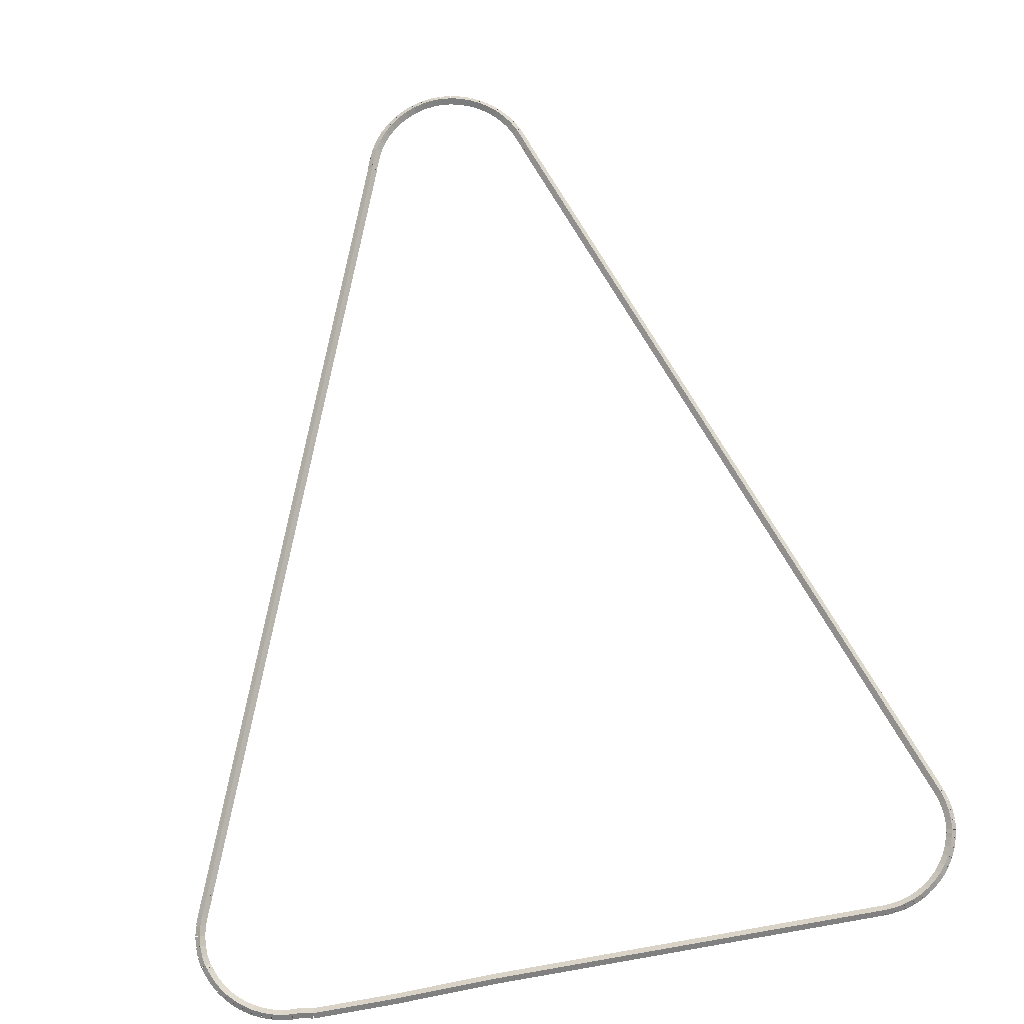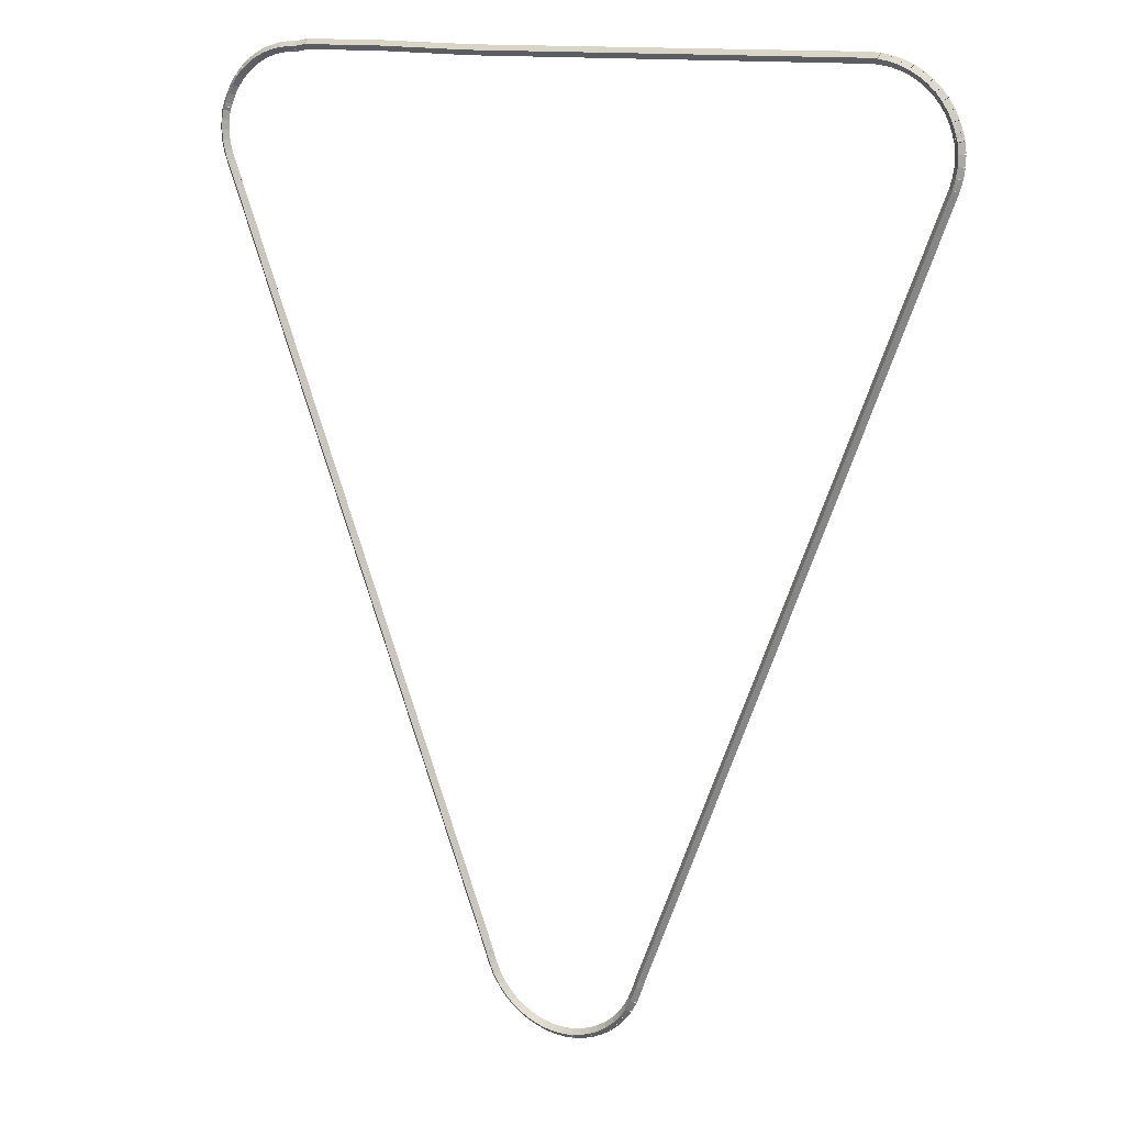
<metadata>
{"format":"obj","ext":"obj","renderer":"f3d","projection":"perspective","resolution":1024,"background":"white","views":[{"elev":75.8,"azim":170.2,"up":"+Z"},{"elev":13.3,"azim":-149.4,"up":"+Y"}]}
</metadata>
<code>
g boudary_original_304_0
v -48.86 6.107 27.28
v -48.95 6.075 27.18
v -48.86 6.107 27.08
v -48.76 6.138 27.18
v -48.9 6.241 27.28
v -49 6.21 27.18
v -48.9 6.241 27.08
v -48.81 6.272 27.18
f 1 2 3 4
f 6 2 1 5
f 5 1 4 8
f 6 5 8 7
f 8 4 3 7
f 7 3 2 6
g boudary_original_304_0
v -48.74 5.805 27.28
v -48.83 5.768 27.18
v -48.74 5.805 27.08
v -48.65 5.841 27.18
v -48.86 6.107 27.28
v -48.95 6.07 27.18
v -48.86 6.107 27.08
v -48.76 6.143 27.18
f 9 10 11 12
f 14 10 9 13
f 13 9 12 16
f 14 13 16 15
f 16 12 11 15
f 15 11 10 14
g boudary_original_304_0
v -48.64 5.612 27.28
v -48.72 5.565 27.18
v -48.64 5.612 27.08
v -48.55 5.66 27.18
v -48.74 5.805 27.28
v -48.83 5.757 27.18
v -48.74 5.805 27.08
v -48.65 5.852 27.18
f 17 18 19 20
f 22 18 17 21
f 21 17 20 24
f 22 21 24 23
f 24 20 19 23
f 23 19 18 22
g boudary_original_304_0
v -48.51 5.437 27.28
v -48.59 5.379 27.18
v -48.51 5.437 27.08
v -48.43 5.496 27.18
v -48.64 5.612 27.28
v -48.72 5.554 27.18
v -48.64 5.612 27.08
v -48.56 5.671 27.18
f 25 26 27 28
f 30 26 25 29
f 29 25 28 32
f 30 29 32 31
f 32 28 27 31
f 31 27 26 30
g boudary_original_304_0
v -48.36 5.281 27.28
v -48.44 5.212 27.18
v -48.36 5.281 27.08
v -48.29 5.349 27.18
v -48.51 5.437 27.28
v -48.58 5.369 27.18
v -48.51 5.437 27.08
v -48.44 5.505 27.18
f 33 34 35 36
f 38 34 33 37
f 37 33 36 40
f 38 37 40 39
f 40 36 35 39
f 39 35 34 38
g boudary_original_304_0
v -48.2 5.144 27.28
v -48.26 5.067 27.18
v -48.2 5.144 27.08
v -48.14 5.22 27.18
v -48.36 5.281 27.28
v -48.43 5.204 27.18
v -48.36 5.281 27.08
v -48.3 5.357 27.18
f 41 42 43 44
f 46 42 41 45
f 45 41 44 48
f 46 45 48 47
f 48 44 43 47
f 47 43 42 46
g boudary_original_304_0
v -48.02 5.028 27.28
v -48.08 4.944 27.18
v -48.02 5.028 27.08
v -47.97 5.112 27.18
v -48.2 5.144 27.28
v -48.25 5.06 27.18
v -48.2 5.144 27.08
v -48.15 5.228 27.18
f 49 50 51 52
f 54 50 49 53
f 53 49 52 56
f 54 53 56 55
f 56 52 51 55
f 55 51 50 54
g boudary_original_304_0
v -47.83 4.934 27.28
v -47.87 4.844 27.18
v -47.83 4.934 27.08
v -47.79 5.024 27.18
v -48.02 5.028 27.28
v -48.06 4.938 27.18
v -48.02 5.028 27.08
v -47.98 5.118 27.18
f 57 58 59 60
f 62 58 57 61
f 61 57 60 64
f 62 61 64 63
f 64 60 59 63
f 63 59 58 62
g boudary_original_304_0
v -47.63 4.864 27.28
v -47.66 4.77 27.18
v -47.63 4.864 27.08
v -47.6 4.959 27.18
v -47.83 4.934 27.28
v -47.86 4.84 27.18
v -47.83 4.934 27.08
v -47.8 5.029 27.18
f 65 66 67 68
f 70 66 65 69
f 69 65 68 72
f 70 69 72 71
f 72 68 67 71
f 71 67 66 70
g boudary_original_304_0
v -47.42 4.819 27.28
v -47.44 4.721 27.18
v -47.42 4.819 27.08
v -47.4 4.917 27.18
v -47.63 4.864 27.28
v -47.65 4.766 27.18
v -47.63 4.864 27.08
v -47.61 4.962 27.18
f 73 74 75 76
f 78 74 73 77
f 77 73 76 80
f 78 77 80 79
f 80 76 75 79
f 79 75 74 78
g boudary_original_304_0
v -47.21 4.8 27.28
v -47.22 4.7 27.18
v -47.21 4.8 27.08
v -47.2 4.899 27.18
v -47.42 4.819 27.28
v -47.43 4.719 27.18
v -47.42 4.819 27.08
v -47.41 4.919 27.18
f 81 82 83 84
f 86 82 81 85
f 85 81 84 88
f 86 85 88 87
f 88 84 83 87
f 87 83 82 86
g boudary_original_304_0
v -47 4.808 27.28
v -47 4.708 27.18
v -47 4.808 27.08
v -47.01 4.908 27.18
v -47.21 4.8 27.28
v -47.21 4.7 27.18
v -47.21 4.8 27.08
v -47.22 4.9 27.18
f 89 90 91 92
f 94 90 89 93
f 93 89 92 96
f 94 93 96 95
f 96 92 91 95
f 95 91 90 94
g boudary_original_304_0
v -46.79 4.842 27.28
v -46.78 4.744 27.18
v -46.79 4.842 27.08
v -46.81 4.941 27.18
v -47 4.808 27.28
v -46.99 4.709 27.18
v -47 4.808 27.08
v -47.02 4.906 27.18
f 97 98 99 100
f 102 98 97 101
f 101 97 100 104
f 102 101 104 103
f 104 100 99 103
f 103 99 98 102
g boudary_original_304_0
v -46.59 4.902 27.28
v -46.56 4.806 27.18
v -46.59 4.902 27.08
v -46.62 4.998 27.18
v -46.79 4.842 27.28
v -46.77 4.746 27.18
v -46.79 4.842 27.08
v -46.82 4.938 27.18
f 105 106 107 108
f 110 106 105 109
f 109 105 108 112
f 110 109 112 111
f 112 108 107 111
f 111 107 106 110
g boudary_original_304_0
v -46.39 4.986 27.28
v -46.36 4.894 27.18
v -46.39 4.986 27.08
v -46.43 5.078 27.18
v -46.59 4.902 27.28
v -46.55 4.81 27.18
v -46.59 4.902 27.08
v -46.63 4.994 27.18
f 113 114 115 116
f 118 114 113 117
f 117 113 116 120
f 118 117 120 119
f 120 116 115 119
f 119 115 114 118
g boudary_original_304_0
v -46.21 5.093 27.28
v -46.16 5.006 27.18
v -46.21 5.093 27.08
v -46.26 5.179 27.18
v -46.39 4.986 27.28
v -46.34 4.899 27.18
v -46.39 4.986 27.08
v -46.44 5.072 27.18
f 121 122 123 124
f 126 122 121 125
f 125 121 124 128
f 126 125 128 127
f 128 124 123 127
f 127 123 122 126
g boudary_original_304_0
v -46.04 5.221 27.28
v -45.98 5.141 27.18
v -46.04 5.221 27.08
v -46.1 5.301 27.18
v -46.21 5.093 27.28
v -46.15 5.013 27.18
v -46.21 5.093 27.08
v -46.27 5.173 27.18
f 129 130 131 132
f 134 130 129 133
f 133 129 132 136
f 134 133 136 135
f 136 132 131 135
f 135 131 130 134
g boudary_original_304_0
v -45.89 5.369 27.28
v -45.82 5.297 27.18
v -45.89 5.369 27.08
v -45.95 5.441 27.18
v -46.04 5.221 27.28
v -45.97 5.149 27.18
v -46.04 5.221 27.08
v -46.11 5.293 27.18
f 137 138 139 140
f 142 138 137 141
f 141 137 140 144
f 142 141 144 143
f 144 140 139 143
f 143 139 138 142
g boudary_original_304_0
v -45.75 5.537 27.28
v -45.67 5.474 27.18
v -45.75 5.537 27.08
v -45.83 5.6 27.18
v -45.89 5.369 27.28
v -45.81 5.307 27.18
v -45.89 5.369 27.08
v -45.96 5.432 27.18
f 145 146 147 148
f 150 146 145 149
f 149 145 148 152
f 150 149 152 151
f 152 148 147 151
f 151 147 146 150
g boudary_original_304_0
v -45.64 5.722 27.28
v -45.55 5.67 27.18
v -45.64 5.722 27.08
v -45.72 5.775 27.18
v -45.75 5.537 27.28
v -45.66 5.485 27.18
v -45.75 5.537 27.08
v -45.84 5.589 27.18
f 153 154 155 156
f 158 154 153 157
f 157 153 156 160
f 158 157 160 159
f 160 156 155 159
f 159 155 154 158
g boudary_original_304_0
v -45.55 5.924 27.28
v -45.46 5.884 27.18
v -45.55 5.924 27.08
v -45.64 5.964 27.18
v -45.64 5.722 27.28
v -45.55 5.682 27.18
v -45.64 5.722 27.08
v -45.73 5.763 27.18
f 161 162 163 164
f 166 162 161 165
f 165 161 164 168
f 166 165 168 167
f 168 164 163 167
f 167 163 162 166
g boudary_original_304_0
v -45.49 6.076 27.28
v -45.4 6.04 27.18
v -45.49 6.076 27.08
v -45.58 6.111 27.18
v -45.55 5.924 27.28
v -45.45 5.888 27.18
v -45.55 5.924 27.08
v -45.64 5.96 27.18
f 169 170 171 172
f 174 170 169 173
f 173 169 172 176
f 174 173 176 175
f 176 172 171 175
f 175 171 170 174
g boudary_original_304_0
v -45.47 6.154 27.28
v -45.37 6.127 27.18
v -45.47 6.154 27.08
v -45.56 6.181 27.18
v -45.49 6.076 27.28
v -45.39 6.049 27.18
v -45.49 6.076 27.08
v -45.59 6.103 27.18
f 177 178 179 180
f 182 178 177 181
f 181 177 180 184
f 182 181 184 183
f 184 180 179 183
f 183 179 178 182
g boudary_original_304_0
v -44 9.998 27.28
v -43.9 9.962 27.18
v -44 9.998 27.08
v -44.09 10.03 27.18
v -45.47 6.154 27.28
v -45.37 6.118 27.18
v -45.47 6.154 27.08
v -45.56 6.189 27.18
f 185 186 187 188
f 190 186 185 189
f 189 185 188 192
f 190 189 192 191
f 192 188 187 191
f 191 187 186 190
g boudary_original_304_0
v -39.73 21.15 27.28
v -39.64 21.11 27.18
v -39.73 21.15 27.08
v -39.82 21.18 27.18
v -44 9.998 27.28
v -43.9 9.962 27.18
v -44 9.998 27.08
v -44.09 10.03 27.18
f 193 194 195 196
f 198 194 193 197
f 197 193 196 200
f 198 197 200 199
f 200 196 195 199
f 199 195 194 198
g boudary_original_304_0
v -39.58 21.54 27.28
v -39.48 21.51 27.18
v -39.58 21.54 27.08
v -39.67 21.58 27.18
v -39.73 21.15 27.28
v -39.64 21.11 27.18
v -39.73 21.15 27.08
v -39.82 21.18 27.18
f 201 202 203 204
f 206 202 201 205
f 205 201 204 208
f 206 205 208 207
f 208 204 203 207
f 207 203 202 206
g boudary_original_304_0
v -39.51 21.74 27.28
v -39.42 21.71 27.18
v -39.51 21.74 27.08
v -39.6 21.77 27.18
v -39.58 21.54 27.28
v -39.48 21.51 27.18
v -39.58 21.54 27.08
v -39.67 21.57 27.18
f 209 210 211 212
f 214 210 209 213
f 213 209 212 216
f 214 213 216 215
f 216 212 211 215
f 215 211 210 214
g boudary_original_304_0
v -39.47 21.94 27.28
v -39.37 21.92 27.18
v -39.47 21.94 27.08
v -39.57 21.96 27.18
v -39.51 21.74 27.28
v -39.41 21.72 27.18
v -39.51 21.74 27.08
v -39.61 21.76 27.18
f 217 218 219 220
f 222 218 217 221
f 221 217 220 224
f 222 221 224 223
f 224 220 219 223
f 223 219 218 222
g boudary_original_304_0
v -39.45 22.14 27.28
v -39.35 22.13 27.18
v -39.45 22.14 27.08
v -39.55 22.15 27.18
v -39.47 21.94 27.28
v -39.37 21.93 27.18
v -39.47 21.94 27.08
v -39.57 21.95 27.18
f 225 226 227 228
f 230 226 225 229
f 229 225 228 232
f 230 229 232 231
f 232 228 227 231
f 231 227 226 230
g boudary_original_304_0
v -39.46 22.34 27.28
v -39.36 22.35 27.18
v -39.46 22.34 27.08
v -39.56 22.34 27.18
v -39.45 22.14 27.28
v -39.35 22.15 27.18
v -39.45 22.14 27.08
v -39.55 22.14 27.18
f 233 234 235 236
f 238 234 233 237
f 237 233 236 240
f 238 237 240 239
f 240 236 235 239
f 239 235 234 238
g boudary_original_304_0
v -39.5 22.54 27.28
v -39.4 22.55 27.18
v -39.5 22.54 27.08
v -39.6 22.52 27.18
v -39.46 22.34 27.28
v -39.36 22.36 27.18
v -39.46 22.34 27.08
v -39.56 22.33 27.18
f 241 242 243 244
f 246 242 241 245
f 245 241 244 248
f 246 245 248 247
f 248 244 243 247
f 247 243 242 246
g boudary_original_304_0
v -39.53 22.61 27.28
v -39.44 22.65 27.18
v -39.53 22.61 27.08
v -39.62 22.56 27.18
v -39.5 22.54 27.28
v -39.41 22.58 27.18
v -39.5 22.54 27.08
v -39.59 22.49 27.18
f 249 250 251 252
f 254 250 249 253
f 253 249 252 256
f 254 253 256 255
f 256 252 251 255
f 255 251 250 254
g boudary_original_304_0
v -39.55 22.68 27.28
v -39.46 22.71 27.18
v -39.55 22.68 27.08
v -39.65 22.65 27.18
v -39.53 22.61 27.28
v -39.44 22.63 27.18
v -39.53 22.61 27.08
v -39.63 22.58 27.18
f 257 258 259 260
f 262 258 257 261
f 261 257 260 264
f 262 261 264 263
f 264 260 259 263
f 263 259 258 262
g boudary_original_304_0
v -39.63 22.86 27.28
v -39.54 22.9 27.18
v -39.63 22.86 27.08
v -39.72 22.82 27.18
v -39.55 22.68 27.28
v -39.46 22.72 27.18
v -39.55 22.68 27.08
v -39.65 22.64 27.18
f 265 266 267 268
f 270 266 265 269
f 269 265 268 272
f 270 269 272 271
f 272 268 267 271
f 271 267 266 270
g boudary_original_304_0
v -39.73 23.03 27.28
v -39.65 23.08 27.18
v -39.73 23.03 27.08
v -39.82 22.98 27.18
v -39.63 22.86 27.28
v -39.55 22.91 27.18
v -39.63 22.86 27.08
v -39.72 22.81 27.18
f 273 274 275 276
f 278 274 273 277
f 277 273 276 280
f 278 277 280 279
f 280 276 275 279
f 279 275 274 278
g boudary_original_304_0
v -39.85 23.19 27.28
v -39.77 23.25 27.18
v -39.85 23.19 27.08
v -39.93 23.12 27.18
v -39.73 23.03 27.28
v -39.65 23.09 27.18
v -39.73 23.03 27.08
v -39.81 22.97 27.18
f 281 282 283 284
f 286 282 281 285
f 285 281 284 288
f 286 285 288 287
f 288 284 283 287
f 287 283 282 286
g boudary_original_304_0
v -39.99 23.33 27.28
v -39.92 23.4 27.18
v -39.99 23.33 27.08
v -40.06 23.26 27.18
v -39.85 23.19 27.28
v -39.78 23.25 27.18
v -39.85 23.19 27.08
v -39.92 23.12 27.18
f 289 290 291 292
f 294 290 289 293
f 293 289 292 296
f 294 293 296 295
f 296 292 291 295
f 295 291 290 294
g boudary_original_304_0
v -40.14 23.45 27.28
v -40.08 23.53 27.18
v -40.14 23.45 27.08
v -40.2 23.37 27.18
v -39.99 23.33 27.28
v -39.92 23.4 27.18
v -39.99 23.33 27.08
v -40.05 23.25 27.18
f 297 298 299 300
f 302 298 297 301
f 301 297 300 304
f 302 301 304 303
f 304 300 299 303
f 303 299 298 302
g boudary_original_304_0
v -40.31 23.56 27.28
v -40.25 23.64 27.18
v -40.31 23.56 27.08
v -40.36 23.47 27.18
v -40.14 23.45 27.28
v -40.09 23.53 27.18
v -40.14 23.45 27.08
v -40.19 23.37 27.18
f 305 306 307 308
f 310 306 305 309
f 309 305 308 312
f 310 309 312 311
f 312 308 307 311
f 311 307 306 310
g boudary_original_304_0
v -40.49 23.64 27.28
v -40.44 23.73 27.18
v -40.49 23.64 27.08
v -40.53 23.55 27.18
v -40.31 23.56 27.28
v -40.26 23.65 27.18
v -40.31 23.56 27.08
v -40.35 23.47 27.18
f 313 314 315 316
f 318 314 313 317
f 317 313 316 320
f 318 317 320 319
f 320 316 315 319
f 319 315 314 318
g boudary_original_304_0
v -40.68 23.71 27.28
v -40.64 23.8 27.18
v -40.68 23.71 27.08
v -40.71 23.62 27.18
v -40.49 23.64 27.28
v -40.45 23.74 27.18
v -40.49 23.64 27.08
v -40.52 23.55 27.18
f 321 322 323 324
f 326 322 321 325
f 325 321 324 328
f 326 325 328 327
f 328 324 323 327
f 327 323 322 326
g boudary_original_304_0
v -40.87 23.75 27.28
v -40.85 23.85 27.18
v -40.87 23.75 27.08
v -40.9 23.66 27.18
v -40.68 23.71 27.28
v -40.65 23.81 27.18
v -40.68 23.71 27.08
v -40.7 23.61 27.18
f 329 330 331 332
f 334 330 329 333
f 333 329 332 336
f 334 333 336 335
f 336 332 331 335
f 335 331 330 334
g boudary_original_304_0
v -41.08 23.78 27.28
v -41.06 23.88 27.18
v -41.08 23.78 27.08
v -41.09 23.68 27.18
v -40.87 23.75 27.28
v -40.86 23.85 27.18
v -40.87 23.75 27.08
v -40.88 23.66 27.18
f 337 338 339 340
f 342 338 337 341
f 341 337 340 344
f 342 341 344 343
f 344 340 339 343
f 343 339 338 342
g boudary_original_304_0
v -41.23 23.78 27.28
v -41.23 23.88 27.18
v -41.23 23.78 27.08
v -41.23 23.68 27.18
v -41.08 23.78 27.28
v -41.08 23.88 27.18
v -41.08 23.78 27.08
v -41.08 23.68 27.18
f 345 346 347 348
f 350 346 345 349
f 349 345 348 352
f 350 349 352 351
f 352 348 347 351
f 351 347 346 350
g boudary_original_304_0
v -41.49 23.83 27.28
v -41.47 23.93 27.18
v -41.49 23.83 27.08
v -41.51 23.73 27.18
v -41.23 23.78 27.28
v -41.21 23.88 27.18
v -41.23 23.78 27.08
v -41.25 23.68 27.18
f 353 354 355 356
f 358 354 353 357
f 357 353 356 360
f 358 357 360 359
f 360 356 355 359
f 359 355 354 358
g boudary_original_304_0
v -43.15 23.93 27.18
v -43.15 23.83 27.08
v -43.15 23.73 27.18
v -43.15 23.83 27.28
v -41.49 23.93 27.18
v -41.49 23.83 27.08
v -41.49 23.73 27.18
v -41.49 23.83 27.28
f 361 362 363 364
f 366 362 361 365
f 365 361 364 368
f 366 365 368 367
f 368 364 363 367
f 367 363 362 366
g boudary_original_304_0
v -45.2 23.78 27.28
v -45.2 23.88 27.18
v -45.2 23.78 27.08
v -45.2 23.68 27.18
v -43.15 23.83 27.28
v -43.15 23.93 27.18
v -43.15 23.83 27.08
v -43.14 23.73 27.18
f 369 370 371 372
f 374 370 369 373
f 373 369 372 376
f 374 373 376 375
f 376 372 371 375
f 375 371 370 374
g boudary_original_304_0
v -53.17 23.88 27.18
v -53.17 23.78 27.08
v -53.17 23.68 27.18
v -53.17 23.78 27.28
v -45.2 23.88 27.18
v -45.2 23.78 27.08
v -45.2 23.68 27.18
v -45.2 23.78 27.28
f 377 378 379 380
f 382 378 377 381
f 381 377 380 384
f 382 381 384 383
f 384 380 379 383
f 383 379 378 382
g boudary_original_304_0
v -53.37 23.77 27.28
v -53.38 23.87 27.18
v -53.37 23.77 27.08
v -53.36 23.67 27.18
v -53.17 23.78 27.28
v -53.17 23.88 27.18
v -53.17 23.78 27.08
v -53.16 23.68 27.18
f 385 386 387 388
f 390 386 385 389
f 389 385 388 392
f 390 389 392 391
f 392 388 387 391
f 391 387 386 390
g boudary_original_304_0
v -53.57 23.73 27.28
v -53.59 23.83 27.18
v -53.57 23.73 27.08
v -53.55 23.63 27.18
v -53.37 23.77 27.28
v -53.39 23.86 27.18
v -53.37 23.77 27.08
v -53.35 23.67 27.18
f 393 394 395 396
f 398 394 393 397
f 397 393 396 400
f 398 397 400 399
f 400 396 395 399
f 399 395 394 398
g boudary_original_304_0
v -53.76 23.67 27.28
v -53.79 23.77 27.18
v -53.76 23.67 27.08
v -53.73 23.58 27.18
v -53.57 23.73 27.28
v -53.6 23.83 27.18
v -53.57 23.73 27.08
v -53.54 23.64 27.18
f 401 402 403 404
f 406 402 401 405
f 405 401 404 408
f 406 405 408 407
f 408 404 403 407
f 407 403 402 406
g boudary_original_304_0
v -53.95 23.6 27.28
v -53.98 23.69 27.18
v -53.95 23.6 27.08
v -53.91 23.5 27.18
v -53.76 23.67 27.28
v -53.8 23.77 27.18
v -53.76 23.67 27.08
v -53.72 23.58 27.18
f 409 410 411 412
f 414 410 409 413
f 413 409 412 416
f 414 413 416 415
f 416 412 411 415
f 415 411 410 414
g boudary_original_304_0
v -54.12 23.5 27.28
v -54.17 23.58 27.18
v -54.12 23.5 27.08
v -54.07 23.41 27.18
v -53.95 23.6 27.28
v -53.99 23.68 27.18
v -53.95 23.6 27.08
v -53.9 23.51 27.18
f 417 418 419 420
f 422 418 417 421
f 421 417 420 424
f 422 421 424 423
f 424 420 419 423
f 423 419 418 422
g boudary_original_304_0
v -54.28 23.38 27.28
v -54.34 23.46 27.18
v -54.28 23.38 27.08
v -54.22 23.3 27.18
v -54.12 23.5 27.28
v -54.18 23.58 27.18
v -54.12 23.5 27.08
v -54.06 23.42 27.18
f 425 426 427 428
f 430 426 425 429
f 429 425 428 432
f 430 429 432 431
f 432 428 427 431
f 431 427 426 430
g boudary_original_304_0
v -54.42 23.25 27.28
v -54.49 23.32 27.18
v -54.42 23.25 27.08
v -54.35 23.17 27.18
v -54.28 23.38 27.28
v -54.34 23.45 27.18
v -54.28 23.38 27.08
v -54.21 23.31 27.18
f 433 434 435 436
f 438 434 433 437
f 437 433 436 440
f 438 437 440 439
f 440 436 435 439
f 439 435 434 438
g boudary_original_304_0
v -54.55 23.1 27.28
v -54.62 23.16 27.18
v -54.55 23.1 27.08
v -54.47 23.03 27.18
v -54.42 23.25 27.28
v -54.5 23.31 27.18
v -54.42 23.25 27.08
v -54.34 23.18 27.18
f 441 442 443 444
f 446 442 441 445
f 445 441 444 448
f 446 445 448 447
f 448 444 443 447
f 447 443 442 446
g boudary_original_304_0
v -54.66 22.93 27.28
v -54.74 22.99 27.18
v -54.66 22.93 27.08
v -54.57 22.88 27.18
v -54.55 23.1 27.28
v -54.63 23.15 27.18
v -54.55 23.1 27.08
v -54.46 23.04 27.18
f 449 450 451 452
f 454 450 449 453
f 453 449 452 456
f 454 453 456 455
f 456 452 451 455
f 455 451 450 454
g boudary_original_304_0
v -54.74 22.76 27.28
v -54.83 22.8 27.18
v -54.74 22.76 27.08
v -54.65 22.71 27.18
v -54.66 22.93 27.28
v -54.74 22.98 27.18
v -54.66 22.93 27.08
v -54.57 22.89 27.18
f 457 458 459 460
f 462 458 457 461
f 461 457 460 464
f 462 461 464 463
f 464 460 459 463
f 463 459 458 462
g boudary_original_304_0
v -54.81 22.57 27.28
v -54.9 22.6 27.18
v -54.81 22.57 27.08
v -54.71 22.54 27.18
v -54.74 22.76 27.28
v -54.84 22.79 27.18
v -54.74 22.76 27.08
v -54.65 22.72 27.18
f 465 466 467 468
f 470 466 465 469
f 469 465 468 472
f 470 469 472 471
f 472 468 467 471
f 471 467 466 470
g boudary_original_304_0
v -54.83 22.49 27.28
v -54.92 22.52 27.18
v -54.83 22.49 27.08
v -54.73 22.47 27.18
v -54.81 22.57 27.28
v -54.91 22.59 27.18
v -54.81 22.57 27.08
v -54.71 22.55 27.18
f 473 474 475 476
f 478 474 473 477
f 477 473 476 480
f 478 477 480 479
f 480 476 475 479
f 479 475 474 478
g boudary_original_304_0
v -54.85 22.42 27.28
v -54.95 22.46 27.18
v -54.85 22.42 27.08
v -54.76 22.39 27.18
v -54.83 22.49 27.28
v -54.92 22.53 27.18
v -54.83 22.49 27.08
v -54.73 22.46 27.18
f 481 482 483 484
f 486 482 481 485
f 485 481 484 488
f 486 485 488 487
f 488 484 483 487
f 487 483 482 486
g boudary_original_304_0
v -54.87 22.23 27.28
v -54.97 22.24 27.18
v -54.87 22.23 27.08
v -54.77 22.22 27.18
v -54.85 22.42 27.28
v -54.95 22.43 27.18
v -54.85 22.42 27.08
v -54.75 22.41 27.18
f 489 490 491 492
f 494 490 489 493
f 493 489 492 496
f 494 493 496 495
f 496 492 491 495
f 495 491 490 494
g boudary_original_304_0
v -54.87 22.02 27.28
v -54.97 22.02 27.18
v -54.87 22.02 27.08
v -54.77 22.03 27.18
v -54.87 22.23 27.28
v -54.97 22.22 27.18
v -54.87 22.23 27.08
v -54.77 22.23 27.18
f 497 498 499 500
f 502 498 497 501
f 501 497 500 504
f 502 501 504 503
f 504 500 499 503
f 503 499 498 502
g boudary_original_304_0
v -54.84 21.82 27.28
v -54.94 21.81 27.18
v -54.84 21.82 27.08
v -54.74 21.84 27.18
v -54.87 22.02 27.28
v -54.97 22.01 27.18
v -54.87 22.02 27.08
v -54.77 22.04 27.18
f 505 506 507 508
f 510 506 505 509
f 509 505 508 512
f 510 509 512 511
f 512 508 507 511
f 511 507 506 510
g boudary_original_304_0
v -54.78 21.62 27.28
v -54.88 21.6 27.18
v -54.78 21.62 27.08
v -54.68 21.65 27.18
v -54.84 21.82 27.28
v -54.93 21.8 27.18
v -54.84 21.82 27.08
v -54.74 21.85 27.18
f 513 514 515 516
f 518 514 513 517
f 517 513 516 520
f 518 517 520 519
f 520 516 515 519
f 519 515 514 518
g boudary_original_304_0
v -48.9 6.241 27.28
v -49 6.205 27.18
v -48.9 6.241 27.08
v -48.81 6.277 27.18
v -54.78 21.62 27.28
v -54.87 21.59 27.18
v -54.78 21.62 27.08
v -54.69 21.66 27.18
f 521 522 523 524
f 526 522 521 525
f 525 521 524 528
f 526 525 528 527
f 528 524 523 527
f 527 523 522 526

</code>
